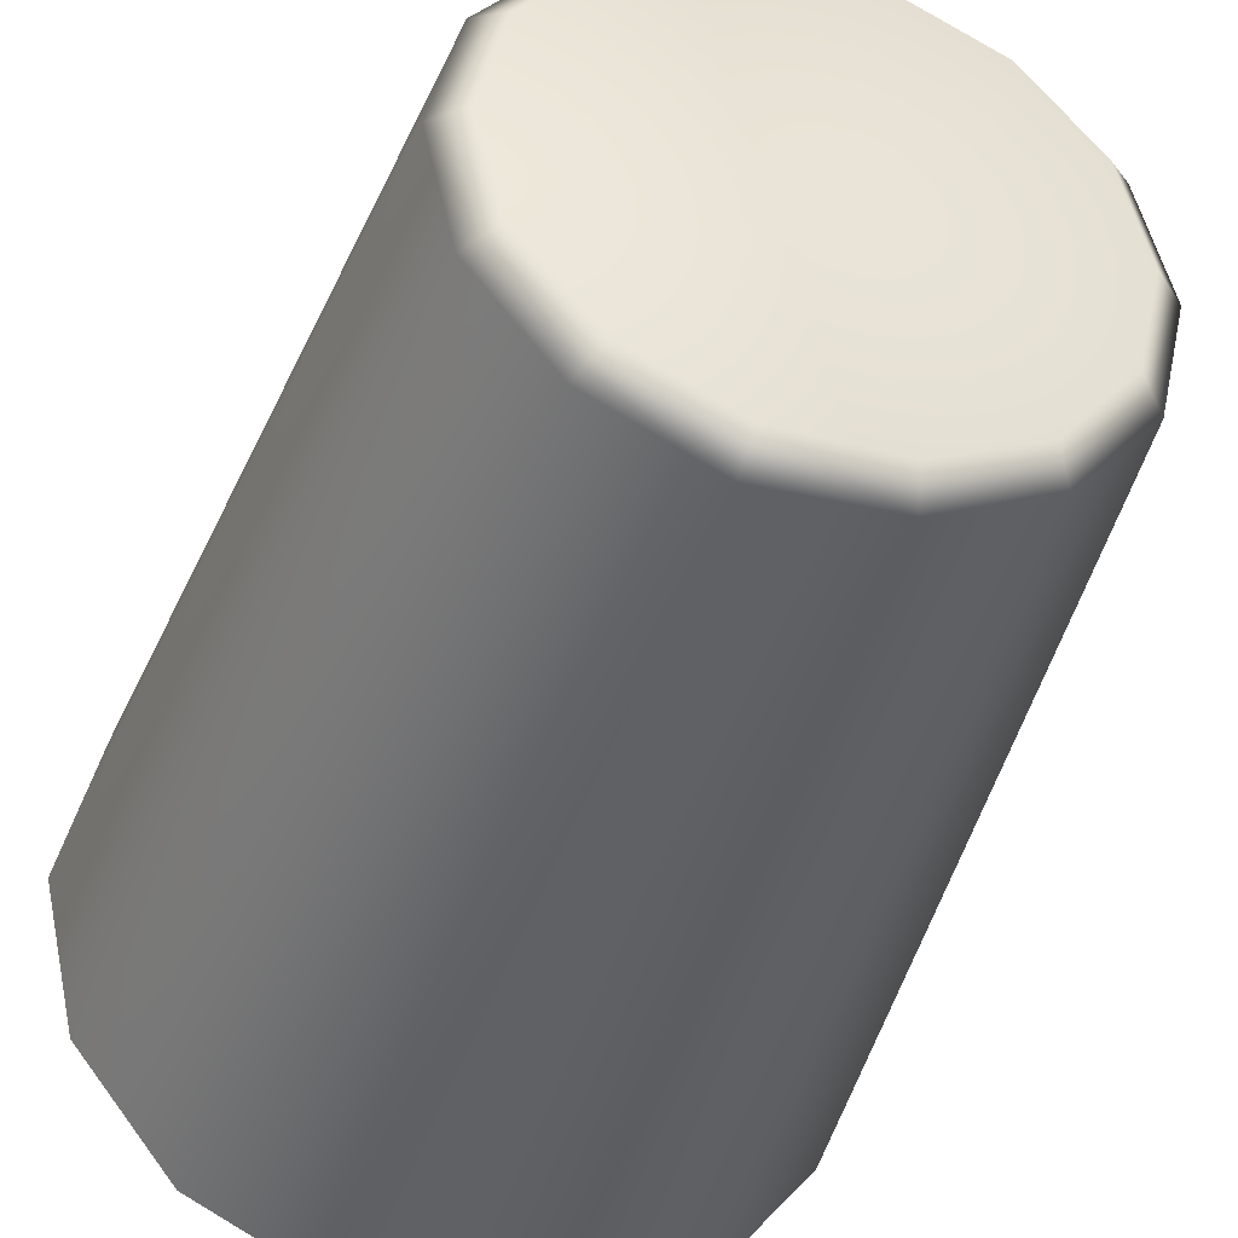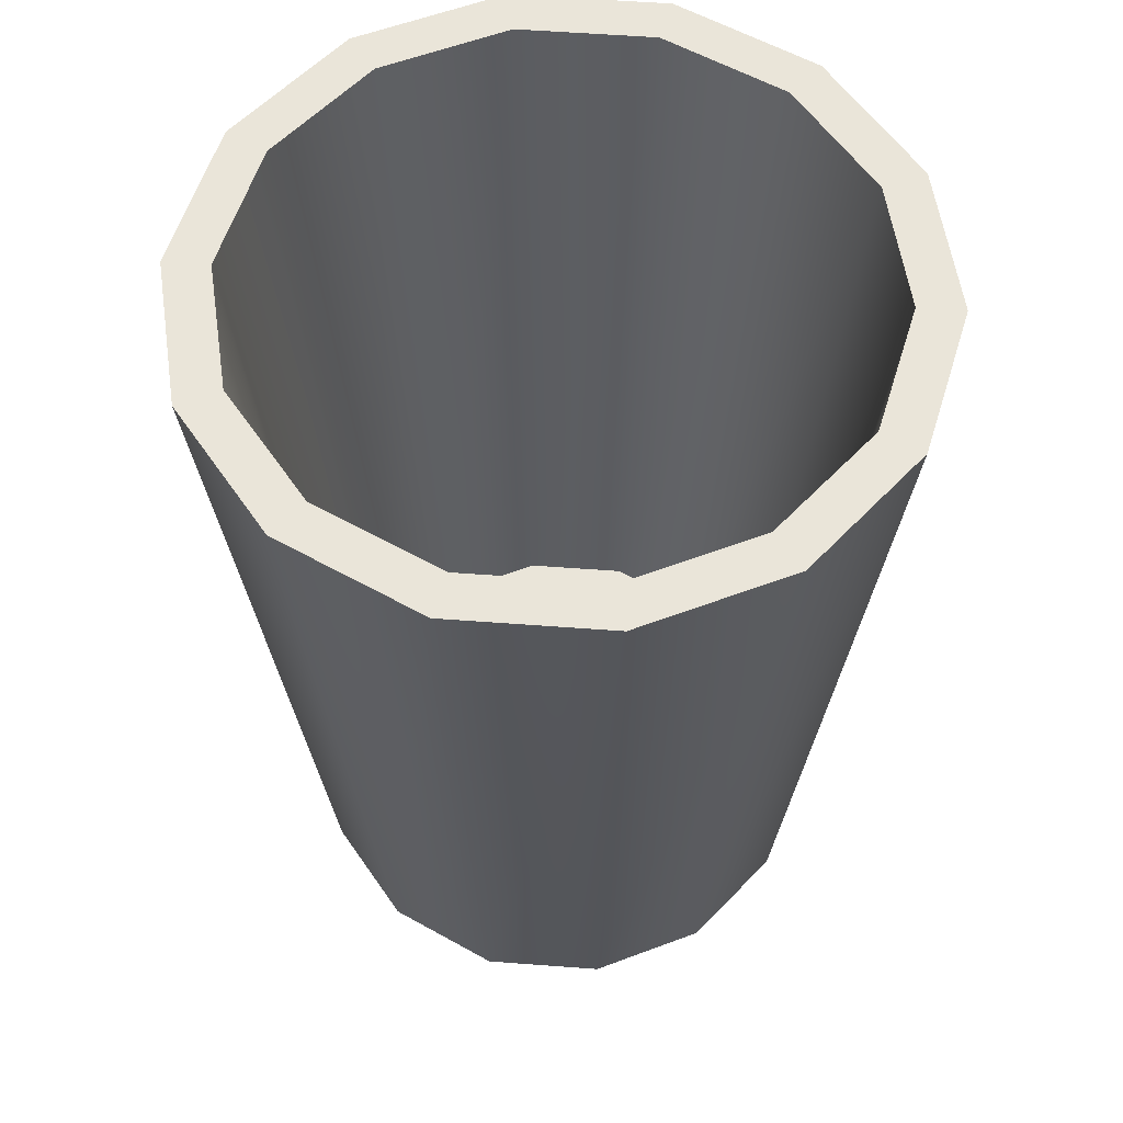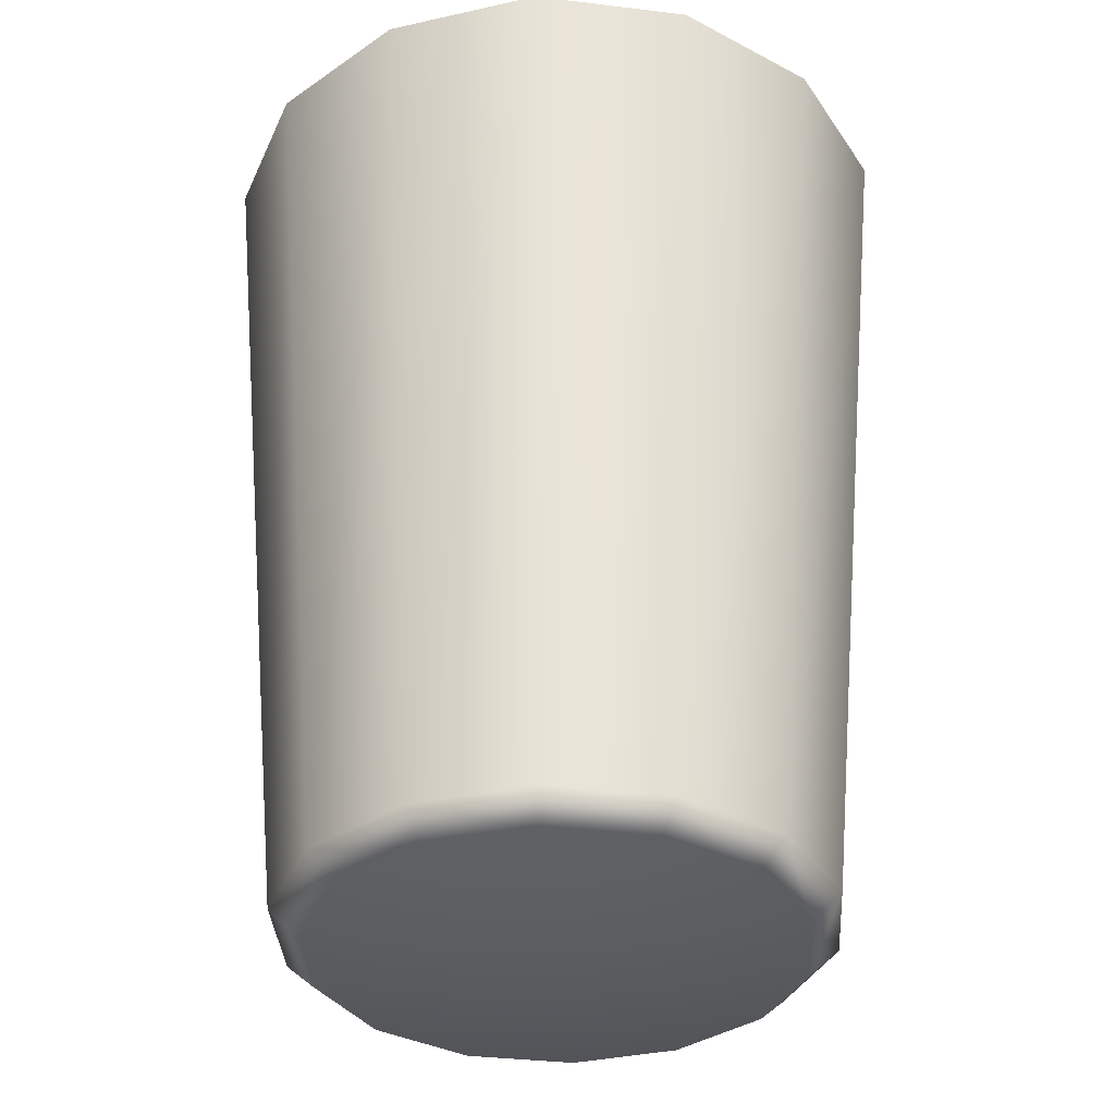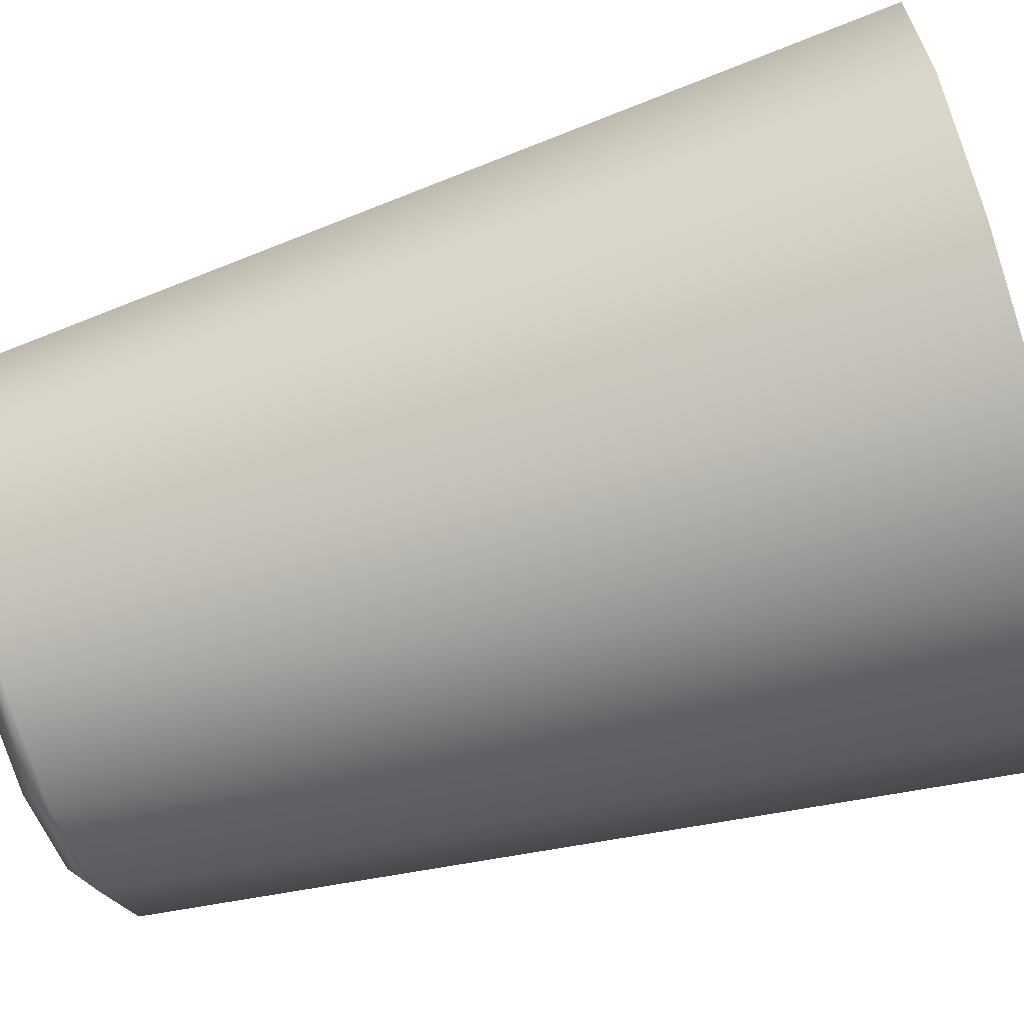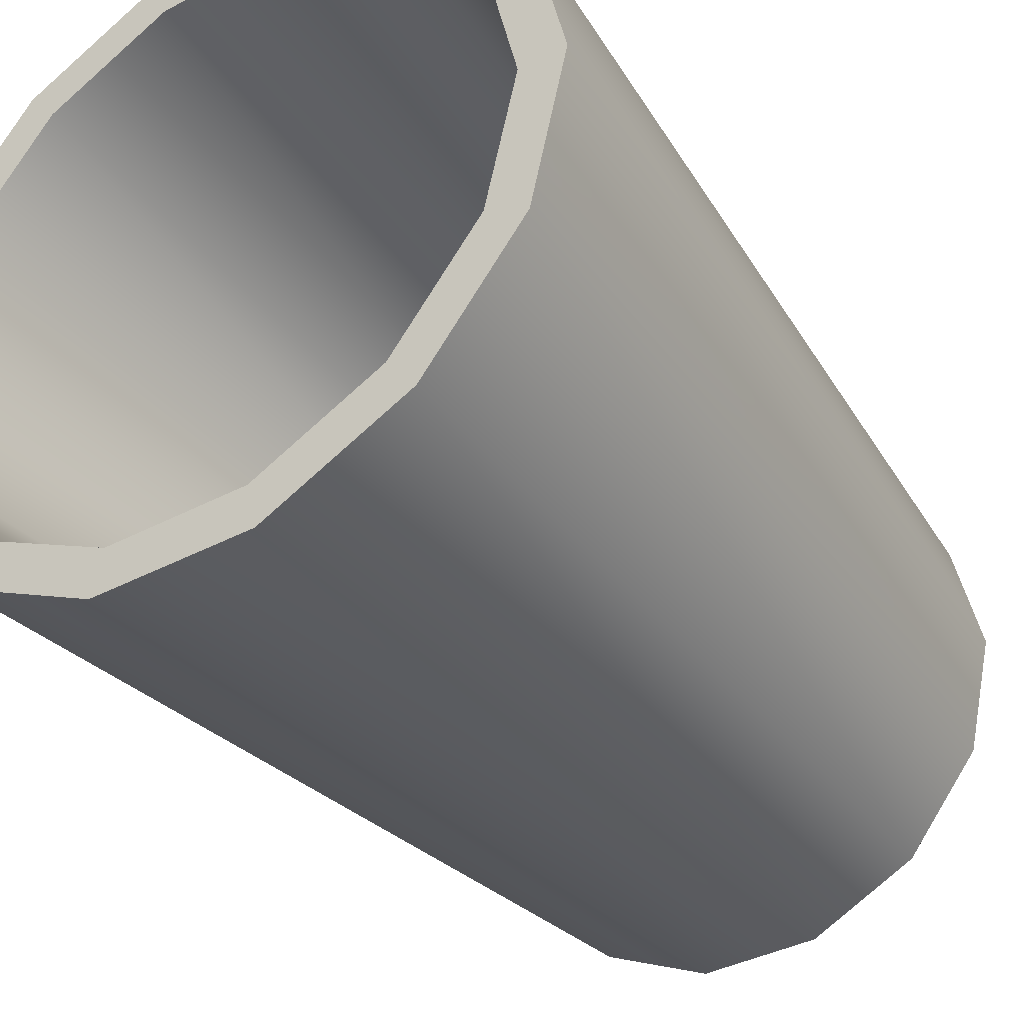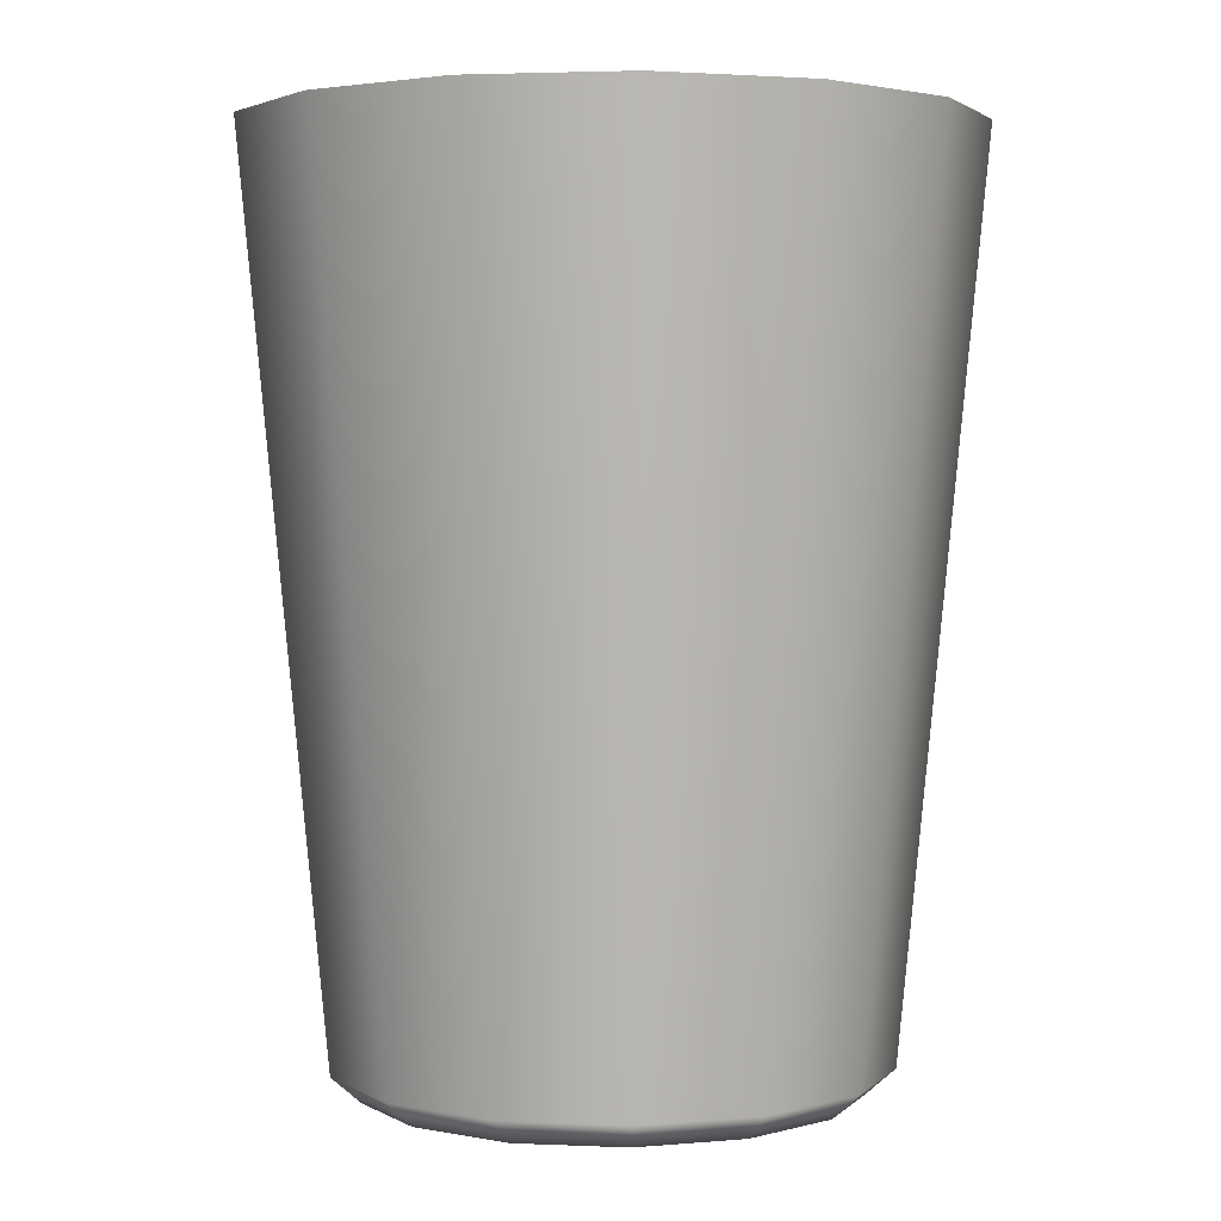
<metadata>
{"format":"obj","ext":"obj","renderer":"f3d","projection":"perspective","resolution":1024,"background":"white","views":[{"elev":-41.5,"azim":-17.6,"up":"+Z"},{"elev":57.9,"azim":-47.0,"up":"+Y"},{"elev":-35.4,"azim":68.0,"up":"+Y"},{"elev":-71.6,"azim":106.1,"up":"+Z"},{"elev":-38.2,"azim":-146.2,"up":"+Z"},{"elev":2.7,"azim":-94.3,"up":"+Y"}]}
</metadata>
<code>
g default
v 4.86 6.904 -2.34
v 3.363 6.904 -4.217
v 1.2 6.904 -5.258
v -1.2 6.904 -5.258
v -3.363 6.904 -4.217
v -4.86 6.904 -2.34
v -5.394 6.904 0
v -4.86 6.904 2.34
v -3.363 6.904 4.217
v -1.2 6.904 5.258
v 1.2 6.904 5.258
v 3.363 6.904 4.217
v 4.86 6.904 2.34
v 5.394 6.904 0
v 3e-06 -6.904 0
v 4.236 6.904 -2.04
v 2.931 6.904 -3.676
v 1.046 6.904 -4.584
v -1.046 6.904 -4.584
v -2.931 6.904 -3.676
v -4.236 6.904 -2.04
v -4.702 6.904 0
v -4.236 6.904 2.04
v -2.931 6.904 3.676
v -1.046 6.904 4.584
v 1.046 6.904 4.584
v 2.931 6.904 3.676
v 4.236 6.904 2.04
v 4.702 6.904 0
v 3.215 -5.764 -1.548
v 2.225 -5.764 -2.79
v 3e-06 -5.764 0
v 0.794 -5.764 -3.479
v -0.794 -5.764 -3.479
v -2.225 -5.764 -2.79
v -3.215 -5.764 -1.548
v -3.568 -5.764 0
v -3.215 -5.764 1.548
v -2.225 -5.764 2.79
v -0.794 -5.764 3.479
v 0.794 -5.764 3.479
v 2.225 -5.764 2.79
v 3.215 -5.764 1.548
v 3.568 -5.764 0
v 3.713 -6.507 -1.788
v 3.311 -6.904 -1.594
v 2.569 -6.507 -3.222
v 2.291 -6.904 -2.873
v 0.917 -6.507 -4.018
v 0.8178 -6.904 -3.583
v -0.917 -6.507 -4.018
v -0.8177 -6.904 -3.583
v -2.569 -6.507 -3.222
v -2.291 -6.904 -2.873
v -3.713 -6.507 -1.788
v -3.311 -6.904 -1.595
v -4.121 -6.507 0
v -3.675 -6.904 0
v -3.713 -6.507 1.788
v -3.311 -6.904 1.595
v -2.569 -6.507 3.222
v -2.291 -6.904 2.873
v -0.917 -6.507 4.018
v -0.8177 -6.904 3.583
v 0.917 -6.507 4.018
v 0.8178 -6.904 3.583
v 2.569 -6.507 3.222
v 2.291 -6.904 2.873
v 3.713 -6.507 1.788
v 3.311 -6.904 1.595
v 4.121 -6.507 0
v 3.675 -6.904 0
v 4.86 6.904 -2.34
v 3.363 6.904 -4.217
v 1.2 6.904 -5.258
v -1.2 6.904 -5.258
v -3.363 6.904 -4.217
v -4.86 6.904 -2.34
v -5.394 6.904 0
v -4.86 6.904 2.34
v -3.363 6.904 4.217
v -1.2 6.904 5.258
v 1.2 6.904 5.258
v 3.363 6.904 4.217
v 4.86 6.904 2.34
v 5.394 6.904 0
v 3e-06 -6.904 0
v 4.236 6.904 -2.04
v 2.931 6.904 -3.676
v 1.046 6.904 -4.584
v -1.046 6.904 -4.584
v -2.931 6.904 -3.676
v -4.236 6.904 -2.04
v -4.702 6.904 0
v -4.236 6.904 2.04
v -2.931 6.904 3.676
v -1.046 6.904 4.584
v 1.046 6.904 4.584
v 2.931 6.904 3.676
v 4.236 6.904 2.04
v 4.702 6.904 0
v 3.215 -5.764 -1.548
v 2.225 -5.764 -2.79
v 3e-06 -5.764 0
v 0.794 -5.764 -3.479
v -0.794 -5.764 -3.479
v -2.225 -5.764 -2.79
v -3.215 -5.764 -1.548
v -3.568 -5.764 0
v -3.215 -5.764 1.548
v -2.225 -5.764 2.79
v -0.794 -5.764 3.479
v 0.794 -5.764 3.479
v 2.225 -5.764 2.79
v 3.215 -5.764 1.548
v 3.568 -5.764 0
v 3.713 -6.507 -1.788
v 3.311 -6.904 -1.594
v 2.569 -6.507 -3.222
v 2.291 -6.904 -2.873
v 0.917 -6.507 -4.018
v 0.8178 -6.904 -3.583
v -0.917 -6.507 -4.018
v -0.8177 -6.904 -3.583
v -2.569 -6.507 -3.222
v -2.291 -6.904 -2.873
v -3.713 -6.507 -1.788
v -3.311 -6.904 -1.595
v -4.121 -6.507 0
v -3.675 -6.904 0
v -3.713 -6.507 1.788
v -3.311 -6.904 1.595
v -2.569 -6.507 3.222
v -2.291 -6.904 2.873
v -0.917 -6.507 4.018
v -0.8177 -6.904 3.583
v 0.917 -6.507 4.018
v 0.8178 -6.904 3.583
v 2.569 -6.507 3.222
v 2.291 -6.904 2.873
v 3.713 -6.507 1.788
v 3.311 -6.904 1.595
v 4.121 -6.507 0
v 3.675 -6.904 0
g Shooter_glass:pCylinder6
f 30 31 32
f 31 33 32
f 33 34 32
f 34 35 32
f 35 36 32
f 36 37 32
f 37 38 32
f 38 39 32
f 39 40 32
f 40 41 32
f 41 42 32
f 42 43 32
f 43 44 32
f 44 30 32
f 1 2 17 16
f 2 3 18 17
f 3 4 19 18
f 4 5 20 19
f 5 6 21 20
f 6 7 22 21
f 7 8 23 22
f 8 9 24 23
f 9 10 25 24
f 10 11 26 25
f 11 12 27 26
f 12 13 28 27
f 13 14 29 28
f 14 1 16 29
f 16 17 31 30
f 17 18 33 31
f 18 19 34 33
f 19 20 35 34
f 20 21 36 35
f 21 22 37 36
f 22 23 38 37
f 23 24 39 38
f 24 25 40 39
f 25 26 41 40
f 26 27 42 41
f 27 28 43 42
f 28 29 44 43
f 29 16 30 44
f 45 46 48 47
f 46 45 71 72
f 47 48 50 49
f 49 50 52 51
f 51 52 54 53
f 53 54 56 55
f 55 56 58 57
f 57 58 60 59
f 59 60 62 61
f 61 62 64 63
f 63 64 66 65
f 65 66 68 67
f 67 68 70 69
f 69 70 72 71
f 45 47 2 1
f 47 49 3 2
f 49 51 4 3
f 51 53 5 4
f 53 55 6 5
f 55 57 7 6
f 57 59 8 7
f 59 61 9 8
f 61 63 10 9
f 63 65 11 10
f 65 67 12 11
f 67 69 13 12
f 69 71 14 13
f 71 45 1 14
f 48 46 15
f 50 48 15
f 52 50 15
f 54 52 15
f 56 54 15
f 58 56 15
f 60 58 15
f 62 60 15
f 64 62 15
f 66 64 15
f 68 66 15
f 70 68 15
f 72 70 15
f 46 72 15
f 102 103 104
f 103 105 104
f 105 106 104
f 106 107 104
f 107 108 104
f 108 109 104
f 109 110 104
f 110 111 104
f 111 112 104
f 112 113 104
f 113 114 104
f 114 115 104
f 115 116 104
f 116 102 104
f 73 74 89 88
f 74 75 90 89
f 75 76 91 90
f 76 77 92 91
f 77 78 93 92
f 78 79 94 93
f 79 80 95 94
f 80 81 96 95
f 81 82 97 96
f 82 83 98 97
f 83 84 99 98
f 84 85 100 99
f 85 86 101 100
f 86 73 88 101
f 88 89 103 102
f 89 90 105 103
f 90 91 106 105
f 91 92 107 106
f 92 93 108 107
f 93 94 109 108
f 94 95 110 109
f 95 96 111 110
f 96 97 112 111
f 97 98 113 112
f 98 99 114 113
f 99 100 115 114
f 100 101 116 115
f 101 88 102 116
f 117 118 120 119
f 118 117 143 144
f 119 120 122 121
f 121 122 124 123
f 123 124 126 125
f 125 126 128 127
f 127 128 130 129
f 129 130 132 131
f 131 132 134 133
f 133 134 136 135
f 135 136 138 137
f 137 138 140 139
f 139 140 142 141
f 141 142 144 143
f 117 119 74 73
f 119 121 75 74
f 121 123 76 75
f 123 125 77 76
f 125 127 78 77
f 127 129 79 78
f 129 131 80 79
f 131 133 81 80
f 133 135 82 81
f 135 137 83 82
f 137 139 84 83
f 139 141 85 84
f 141 143 86 85
f 143 117 73 86
f 120 118 87
f 122 120 87
f 124 122 87
f 126 124 87
f 128 126 87
f 130 128 87
f 132 130 87
f 134 132 87
f 136 134 87
f 138 136 87
f 140 138 87
f 142 140 87
f 144 142 87
f 118 144 87

</code>
